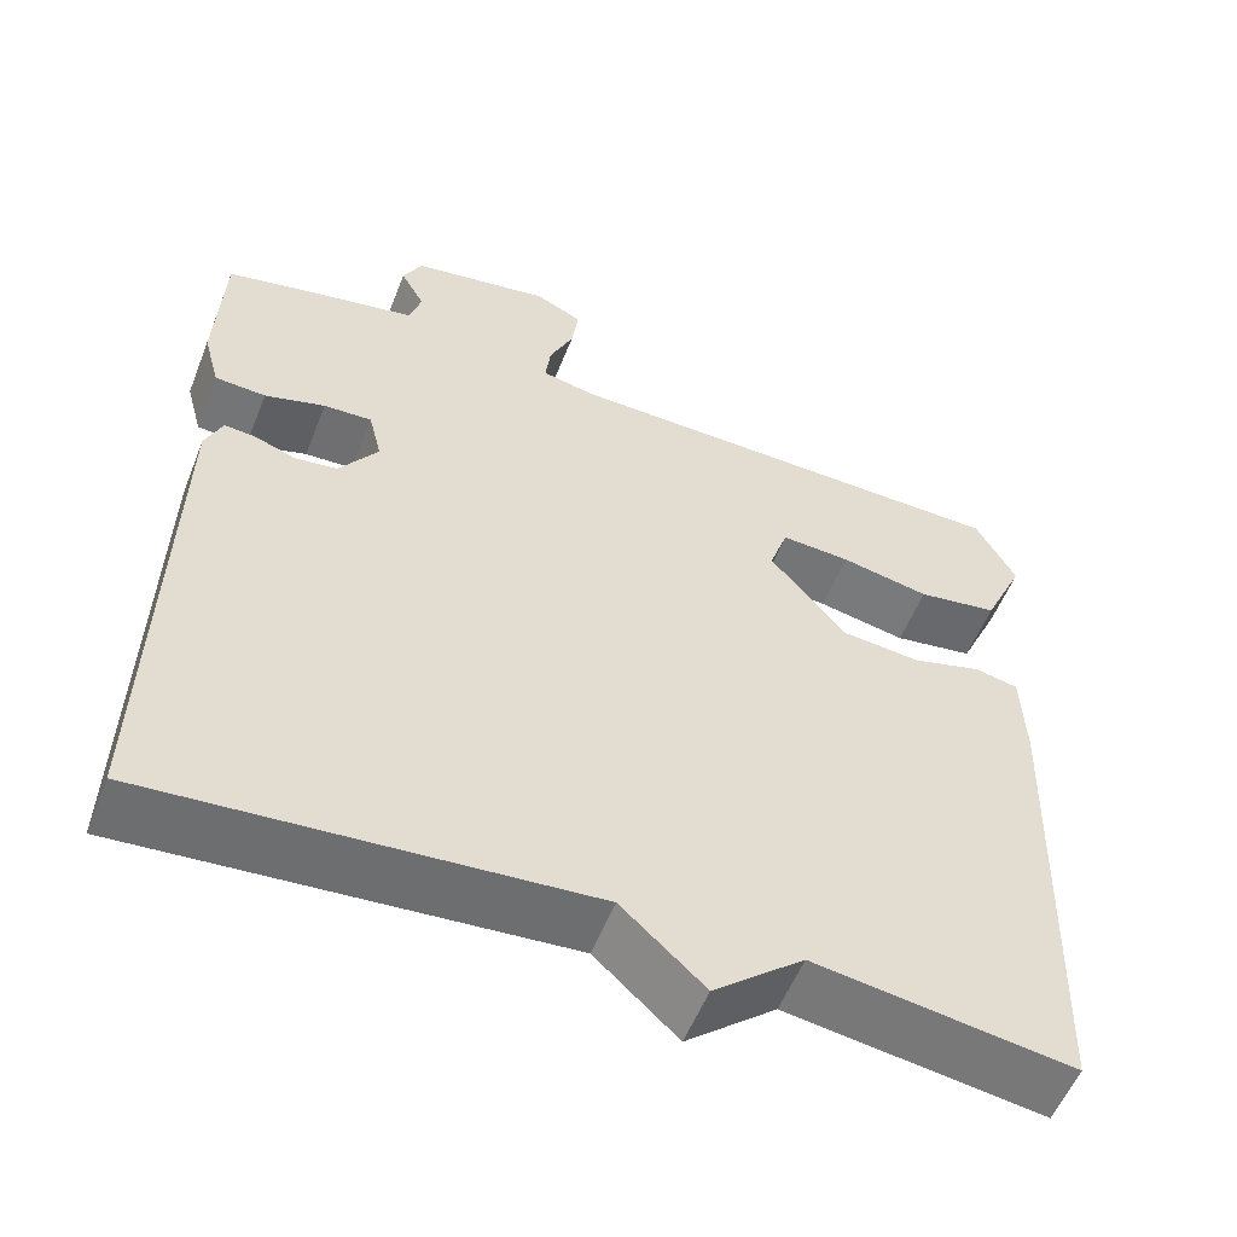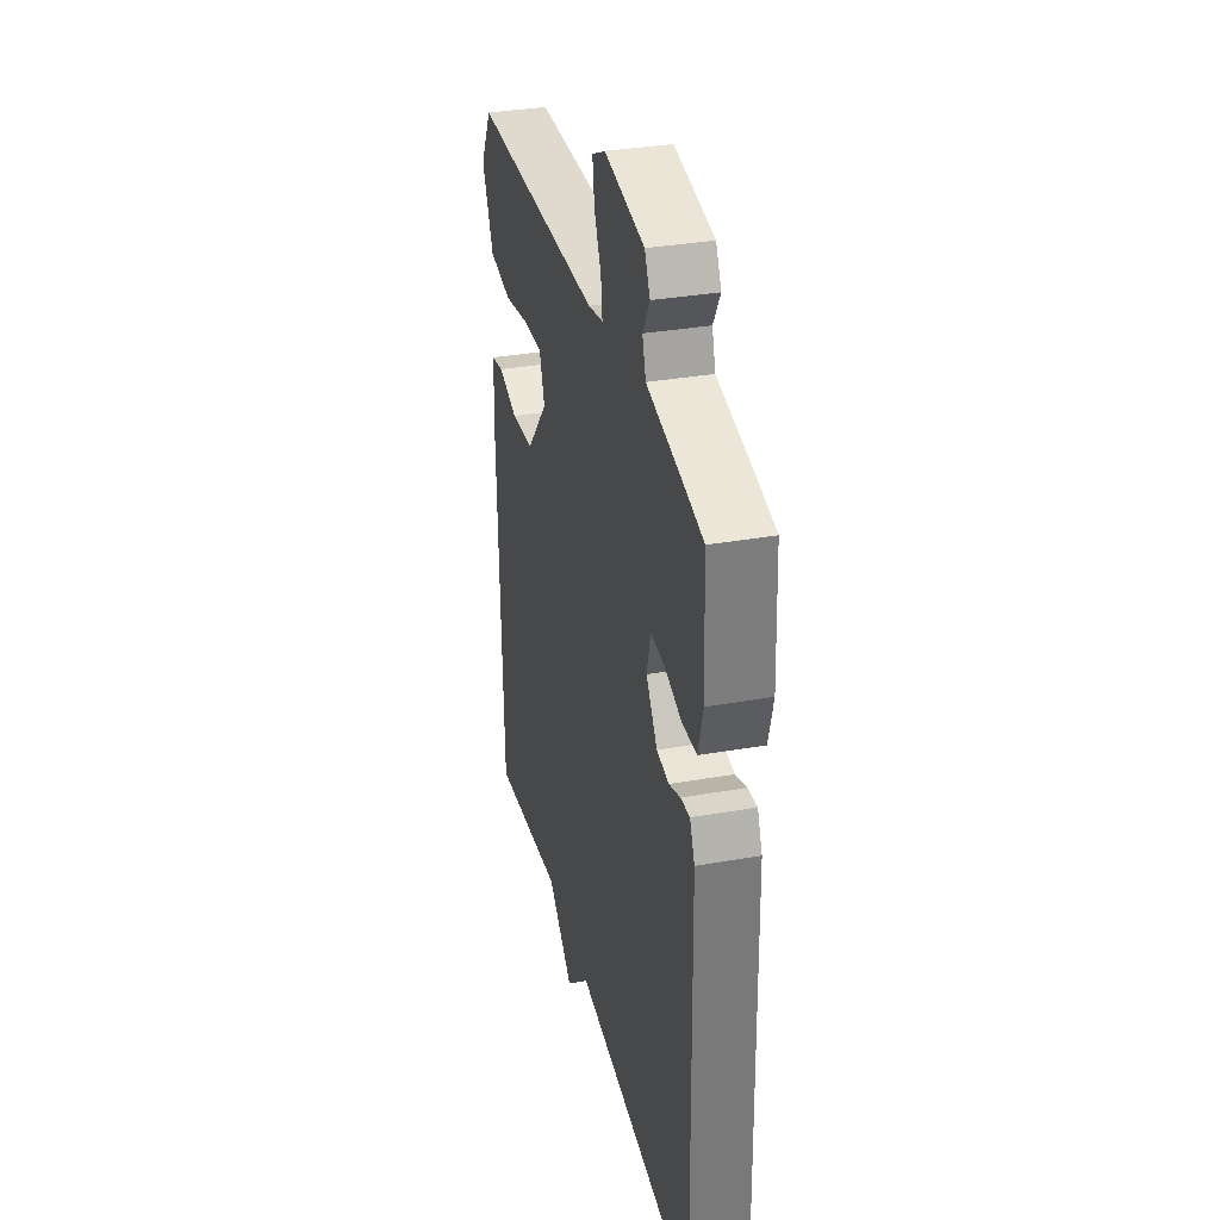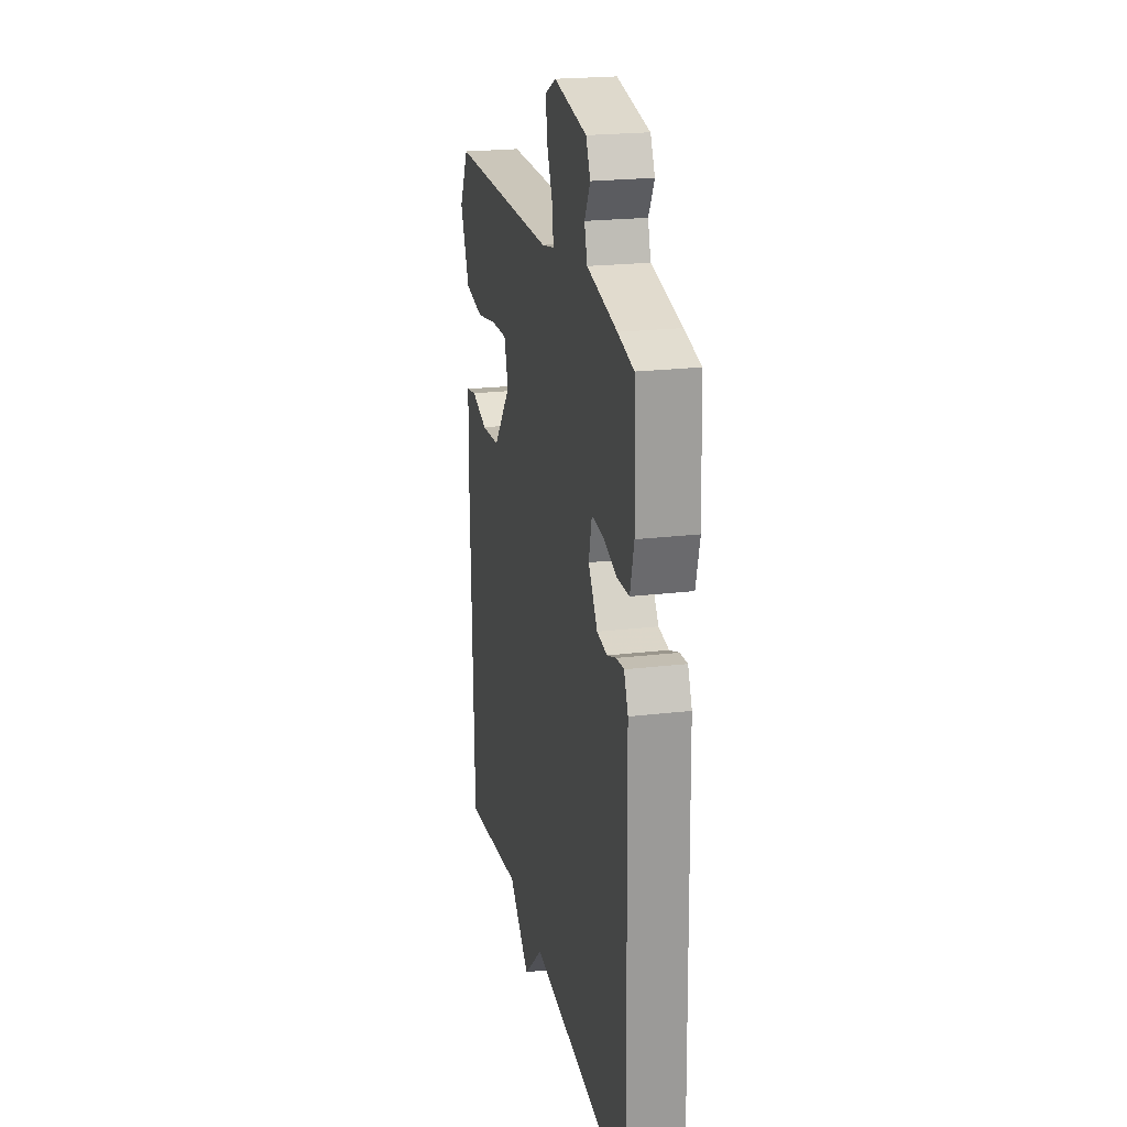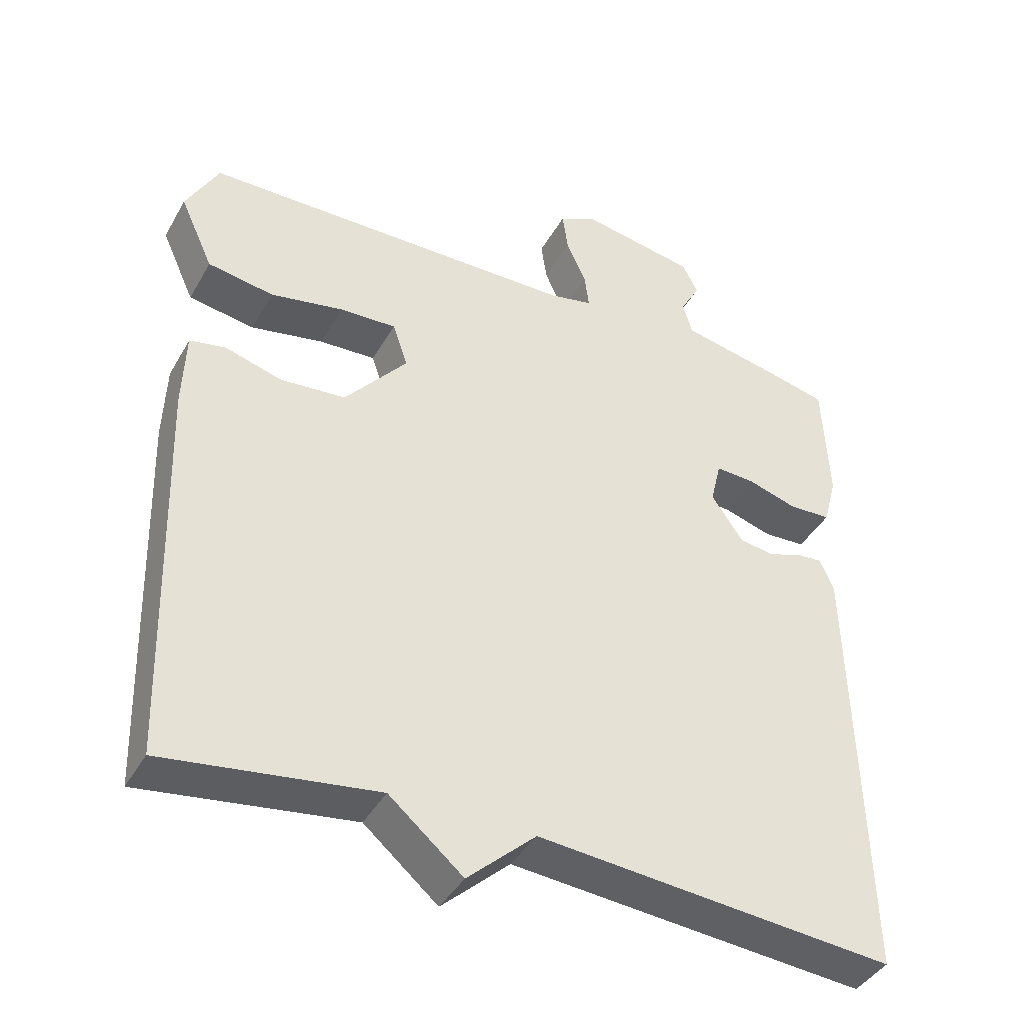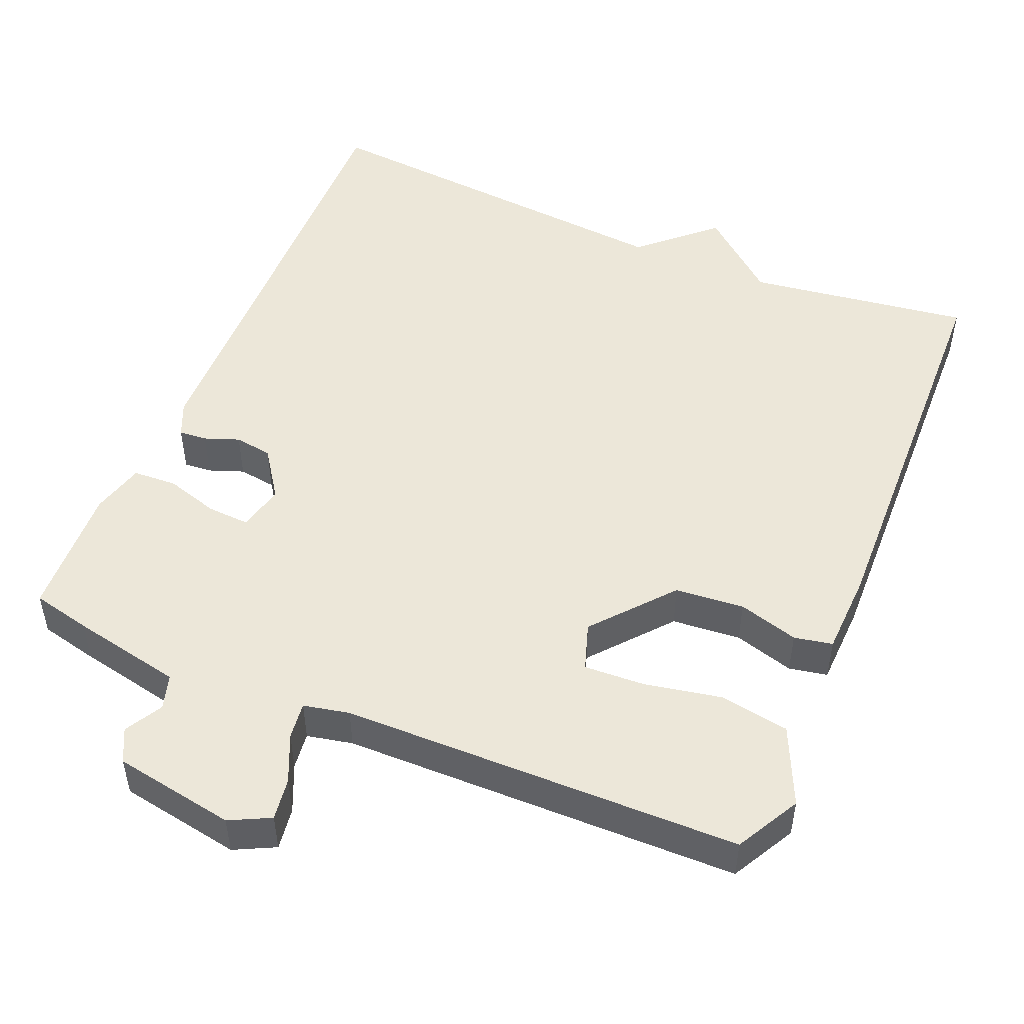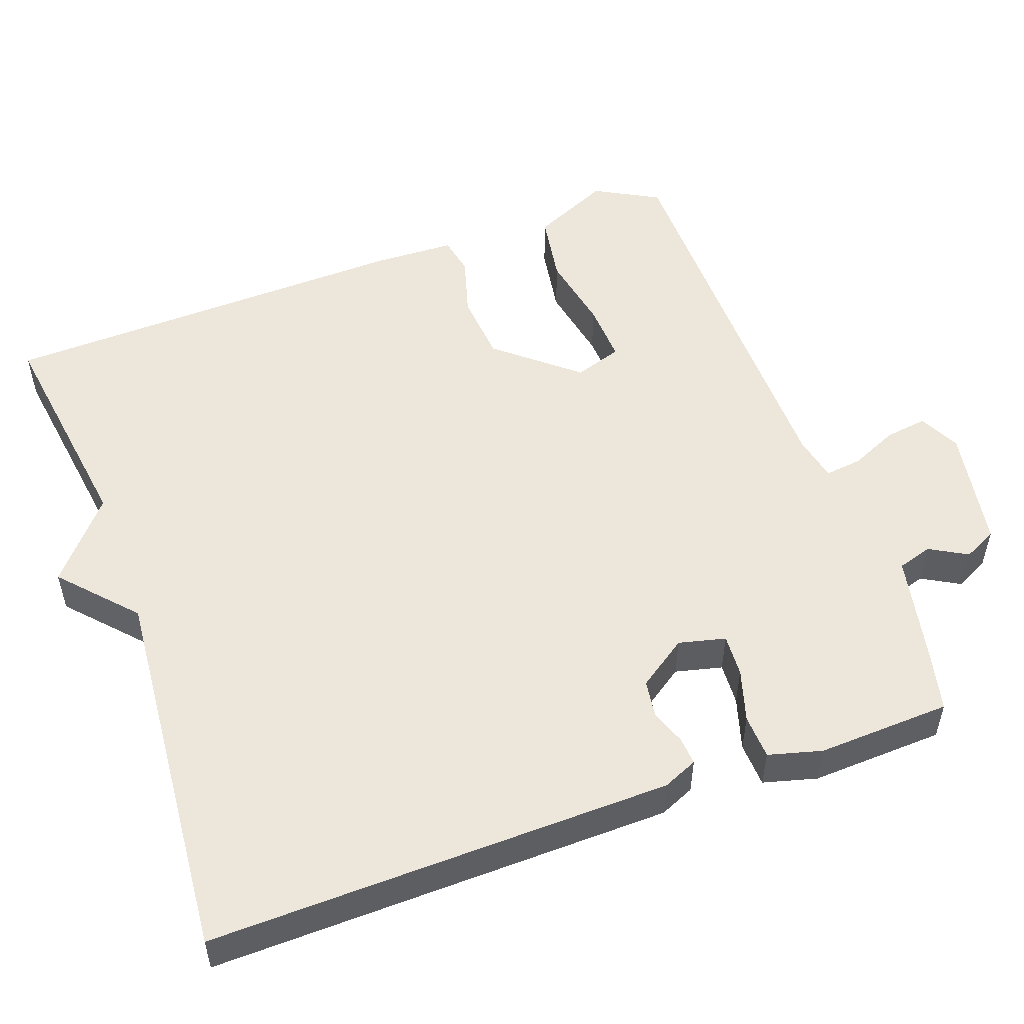
<metadata>
{"format":"obj","ext":"obj","renderer":"f3d","projection":"perspective","resolution":1024,"background":"white","views":[{"elev":-55.6,"azim":-21.5,"up":"+Z"},{"elev":33.8,"azim":-103.5,"up":"+Z"},{"elev":22.0,"azim":-101.7,"up":"+Z"},{"elev":-41.3,"azim":152.7,"up":"+Z"},{"elev":50.0,"azim":22.8,"up":"+Y"},{"elev":52.6,"azim":-109.8,"up":"+Y"}]}
</metadata>
<code>
v -0.5 0.07 -0.5
v -0.487 0.07 0.113
v -0.467 0.07 0.159
v -0.43 0.07 0.156
v -0.384 0.07 0.139
v -0.334 0.07 0.146
v -0.289 0.07 0.211
v -0.304 0.07 0.273
v -0.36 0.07 0.27
v -0.43 0.07 0.249
v -0.489 0.07 0.252
v -0.508 0.07 0.323
v -0.5 0.07 0.5
v -0.422 0.07 0.518
v -0.275 0.07 0.548
v -0.261 0.07 0.594
v -0.289 0.07 0.644
v -0.267 0.07 0.688
v -0.105 0.07 0.716
v -0.051 0.07 0.689
v -0.059 0.07 0.633
v -0.087 0.07 0.57
v -0.093 0.07 0.521
v -0.032 0.07 0.508
v 0.5 0.07 0.5
v 0.546 0.07 0.415
v 0.499 0.07 0.312
v 0.406 0.07 0.297
v 0.303 0.07 0.317
v 0.223 0.07 0.321
v 0.202 0.07 0.258
v 0.29 0.07 0.153
v 0.382 0.07 0.145
v 0.462 0.07 0.168
v 0.513 0.07 0.158
v 0.517 0.07 0.049
v 0.5 0.07 -0.5
v 0.203 0.07 -0.458
v 0.099 0.07 -0.546
v 0.003 0.07 -0.458
v -0.5 0 -0.5
v -0.487 0 0.113
v -0.467 0 0.159
v -0.43 0 0.156
v -0.384 0 0.139
v -0.334 0 0.146
v -0.289 0 0.211
v -0.304 0 0.273
v -0.36 0 0.27
v -0.43 0 0.249
v -0.489 0 0.252
v -0.508 0 0.323
v -0.5 0 0.5
v -0.422 0 0.518
v -0.275 0 0.548
v -0.261 0 0.594
v -0.289 0 0.644
v -0.267 0 0.688
v -0.105 0 0.716
v -0.051 0 0.689
v -0.059 0 0.633
v -0.087 0 0.57
v -0.093 0 0.521
v -0.032 0 0.508
v 0.5 0 0.5
v 0.546 0 0.415
v 0.499 0 0.312
v 0.406 0 0.297
v 0.303 0 0.317
v 0.223 0 0.321
v 0.202 0 0.258
v 0.29 0 0.153
v 0.382 0 0.145
v 0.462 0 0.168
v 0.513 0 0.158
v 0.517 0 0.049
v 0.5 0 -0.5
v 0.203 0 -0.458
v 0.099 0 -0.546
v 0.003 0 -0.458
f 38 39 40
f 36 37 38
f 35 36 38
f 34 35 38
f 33 34 38
f 32 33 38 40
f 40 1 2
f 32 40 2
f 31 32 2
f 27 28 29
f 26 27 29
f 25 26 29
f 24 25 29
f 23 24 29 30
f 20 21 22
f 19 20 22
f 18 19 22
f 17 18 22
f 16 17 22
f 15 16 22 23
f 14 15 23
f 13 14 23
f 12 13 23
f 11 12 23
f 10 11 23
f 9 10 23
f 8 9 23 30
f 2 3 4 5
f 2 5 6
f 31 2 6
f 7 8 30 31
f 6 7 31
f 80 79 78
f 78 77 76
f 78 76 75
f 78 75 74
f 78 74 73
f 80 78 73 72
f 42 41 80
f 42 80 72
f 42 72 71
f 69 68 67
f 69 67 66
f 69 66 65
f 69 65 64
f 70 69 64 63
f 62 61 60
f 62 60 59
f 62 59 58
f 62 58 57
f 62 57 56
f 63 62 56 55
f 63 55 54
f 63 54 53
f 63 53 52
f 63 52 51
f 63 51 50
f 63 50 49
f 70 63 49 48
f 45 44 43 42
f 46 45 42
f 46 42 71
f 71 70 48 47
f 71 47 46
f 1 41 42 2
f 2 42 43 3
f 3 43 44 4
f 4 44 45 5
f 5 45 46 6
f 6 46 47 7
f 7 47 48 8
f 8 48 49 9
f 9 49 50 10
f 10 50 51 11
f 11 51 52 12
f 12 52 53 13
f 13 53 54 14
f 14 54 55 15
f 15 55 56 16
f 16 56 57 17
f 17 57 58 18
f 18 58 59 19
f 19 59 60 20
f 20 60 61 21
f 21 61 62 22
f 22 62 63 23
f 23 63 64 24
f 24 64 65 25
f 25 65 66 26
f 26 66 67 27
f 27 67 68 28
f 28 68 69 29
f 29 69 70 30
f 30 70 71 31
f 31 71 72 32
f 32 72 73 33
f 33 73 74 34
f 34 74 75 35
f 35 75 76 36
f 36 76 77 37
f 37 77 78 38
f 38 78 79 39
f 39 79 80 40
f 40 80 41 1

</code>
